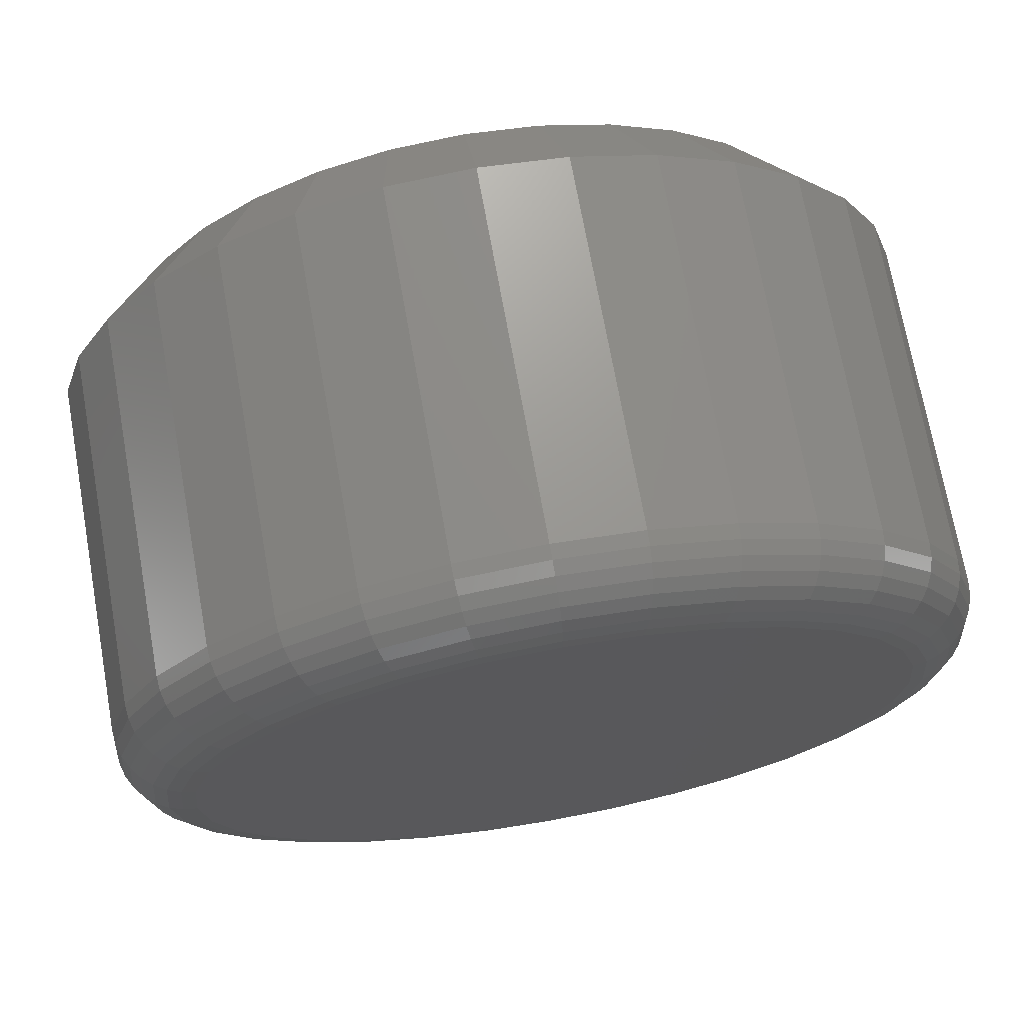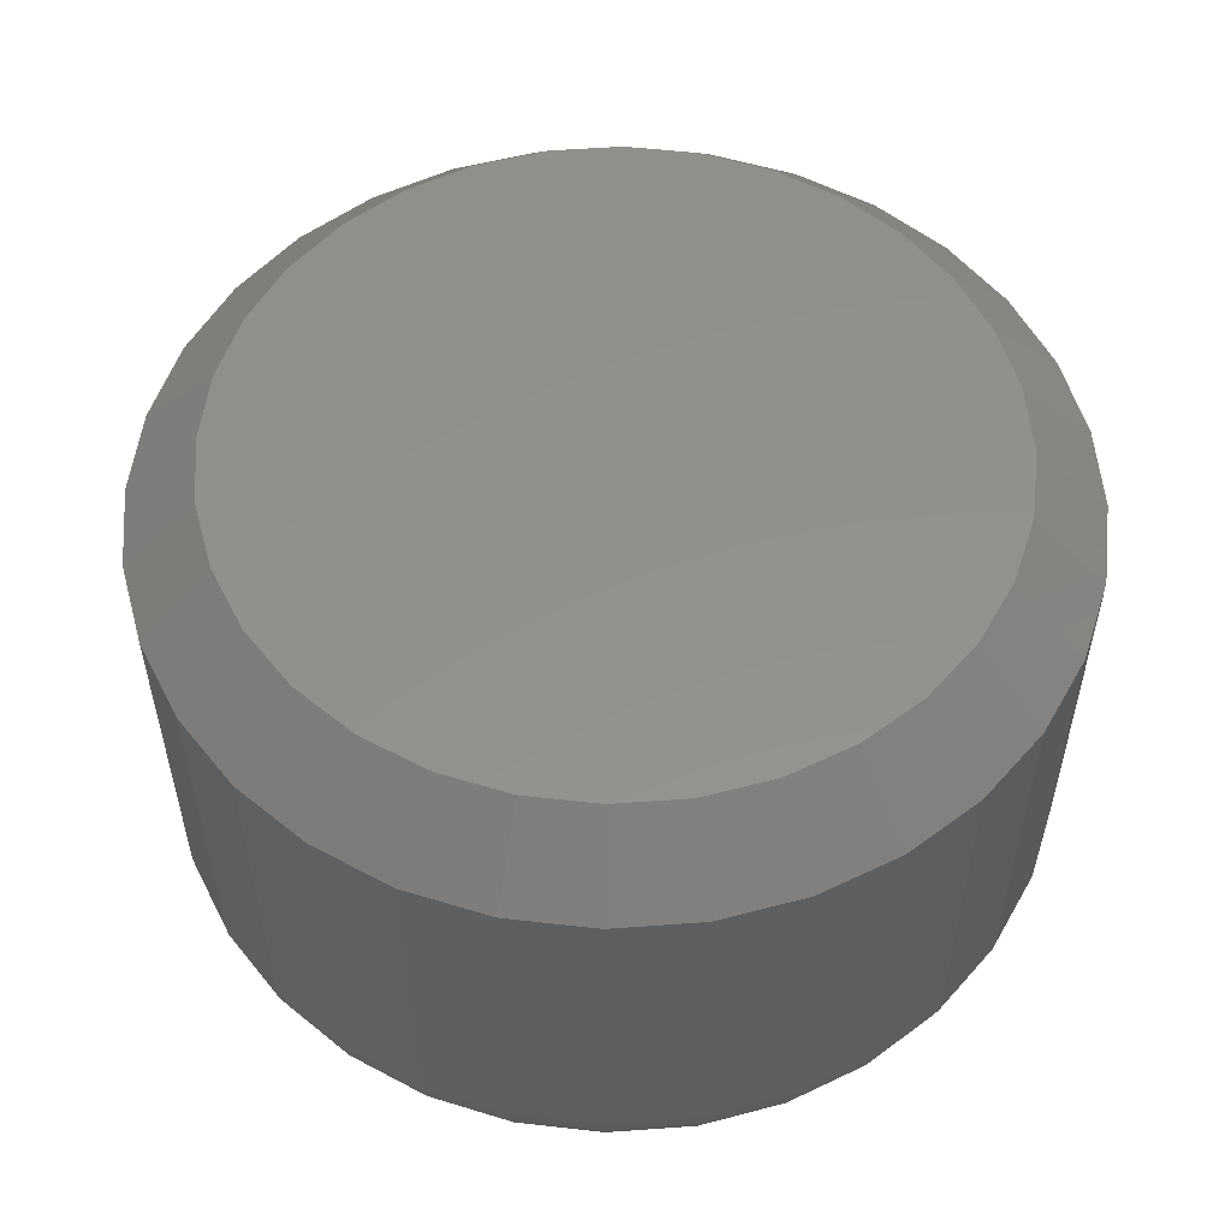
<metadata>
{"format":"stl","ext":"stl","renderer":"f3d","projection":"perspective","resolution":1024,"background":"white","views":[{"elev":71.2,"azim":169.8,"up":"+Y"},{"elev":54.3,"azim":23.7,"up":"+Z"}]}
</metadata>
<code>
# stl→obj: 352 verts, 700 faces
v 0.4204 0.1895 0.007812
v 0.4204 0.1895 0.04688
v 0.4195 0.1802 0.007812
v 0.4195 0.1802 0.04688
v 0.4168 0.1713 0.007812
v 0.4168 0.1713 0.04688
v 0.4124 0.1632 0.007812
v 0.4124 0.1632 0.04688
v 0.4065 0.156 0.007812
v 0.4065 0.156 0.04688
v 0.3993 0.1501 0.007812
v 0.3993 0.1501 0.04688
v 0.3912 0.1457 0.007812
v 0.3912 0.1457 0.04688
v 0.3823 0.143 0.007812
v 0.3823 0.143 0.04688
v 0.373 0.1421 0.007812
v 0.373 0.1421 0.04688
v 0.3638 0.143 0.007812
v 0.3638 0.143 0.04688
v 0.3549 0.1457 0.007812
v 0.3549 0.1457 0.04688
v 0.3467 0.1501 0.007812
v 0.3467 0.1501 0.04688
v 0.3395 0.156 0.007812
v 0.3395 0.156 0.04688
v 0.3336 0.1632 0.007812
v 0.3336 0.1632 0.04688
v 0.3293 0.1713 0.007812
v 0.3293 0.1713 0.04688
v 0.3266 0.1802 0.007812
v 0.3266 0.1802 0.04688
v 0.3257 0.1895 0.007812
v 0.3257 0.1895 0.04688
v 0.3266 0.1987 0.007812
v 0.3266 0.1987 0.04688
v 0.3293 0.2076 0.007812
v 0.3293 0.2076 0.04688
v 0.3336 0.2158 0.007812
v 0.3336 0.2158 0.04688
v 0.3395 0.223 0.007812
v 0.3395 0.223 0.04688
v 0.3467 0.2289 0.007812
v 0.3467 0.2289 0.04688
v 0.3549 0.2332 0.007812
v 0.3549 0.2332 0.04688
v 0.3638 0.2359 0.007812
v 0.3638 0.2359 0.04688
v 0.373 0.2368 0.007812
v 0.373 0.2368 0.04688
v 0.3823 0.2359 0.007812
v 0.3823 0.2359 0.04688
v 0.3912 0.2332 0.007812
v 0.3912 0.2332 0.04688
v 0.3993 0.2289 0.007812
v 0.3993 0.2289 0.04688
v 0.4065 0.223 0.007812
v 0.4065 0.223 0.04688
v 0.4124 0.2158 0.007812
v 0.4124 0.2158 0.04688
v 0.4168 0.2076 0.007812
v 0.4168 0.2076 0.04688
v 0.4195 0.1987 0.007812
v 0.4195 0.1987 0.04688
v 0.373 0.229 0.05469
v 0.3653 0.2283 0.05469
v 0.3579 0.226 0.05469
v 0.3807 0.2283 0.05469
v 0.3882 0.226 0.05469
v 0.3511 0.2224 0.05469
v 0.395 0.2224 0.05469
v 0.3451 0.2174 0.05469
v 0.401 0.2174 0.05469
v 0.3401 0.2114 0.05469
v 0.4059 0.2114 0.05469
v 0.3365 0.2046 0.05469
v 0.4096 0.2046 0.05469
v 0.3342 0.1972 0.05469
v 0.4118 0.1972 0.05469
v 0.4118 0.1818 0.05469
v 0.3365 0.1743 0.05469
v 0.4096 0.1743 0.05469
v 0.3401 0.1675 0.05469
v 0.4059 0.1675 0.05469
v 0.3451 0.1615 0.05469
v 0.401 0.1615 0.05469
v 0.3511 0.1566 0.05469
v 0.395 0.1566 0.05469
v 0.3579 0.1529 0.05469
v 0.3882 0.1529 0.05469
v 0.3653 0.1507 0.05469
v 0.373 0.1499 0.05469
v 0.3807 0.1507 0.05469
v 0.4126 0.1895 0.05469
v 0.3335 0.1895 0.05469
v 0.3342 0.1818 0.05469
v 0.3579 0.226 0
v 0.3653 0.2283 0
v 0.373 0.229 0
v 0.3807 0.2283 0
v 0.3882 0.226 0
v 0.3511 0.2224 0
v 0.395 0.2224 0
v 0.3451 0.2174 0
v 0.401 0.2174 0
v 0.3401 0.2114 0
v 0.4059 0.2114 0
v 0.3365 0.2046 0
v 0.4096 0.2046 0
v 0.3342 0.1972 0
v 0.4118 0.1972 0
v 0.4096 0.1743 0
v 0.3365 0.1743 0
v 0.4118 0.1818 0
v 0.3401 0.1675 0
v 0.4059 0.1675 0
v 0.3451 0.1615 0
v 0.401 0.1615 0
v 0.3511 0.1566 0
v 0.395 0.1566 0
v 0.3579 0.1529 0
v 0.3882 0.1529 0
v 0.3653 0.1507 0
v 0.373 0.1499 0
v 0.3807 0.1507 0
v 0.3342 0.1818 0
v 0.3335 0.1895 0
v 0.4126 0.1895 0
v 0.3258 0.1895 0.006288
v 0.3267 0.1987 0.006288
v 0.3263 0.1895 0.004823
v 0.3272 0.1986 0.004823
v 0.327 0.1895 0.003472
v 0.3279 0.1985 0.003472
v 0.3279 0.1895 0.002288
v 0.3288 0.1983 0.002288
v 0.3291 0.1895 0.001317
v 0.33 0.198 0.001317
v 0.3305 0.1895 0.0005947
v 0.3313 0.1978 0.0005947
v 0.3319 0.1895 0.0001501
v 0.3327 0.1975 0.0001501
v 0.4193 0.1987 0.006288
v 0.4202 0.1895 0.006288
v 0.4189 0.1986 0.004823
v 0.4198 0.1895 0.004823
v 0.4182 0.1985 0.003472
v 0.4191 0.1895 0.003472
v 0.4172 0.1983 0.002288
v 0.4181 0.1895 0.002288
v 0.4161 0.198 0.001317
v 0.4169 0.1895 0.001317
v 0.4148 0.1978 0.0005947
v 0.4156 0.1895 0.0005947
v 0.4133 0.1975 0.0001501
v 0.4141 0.1895 0.0001501
v 0.4167 0.2075 0.006288
v 0.4162 0.2074 0.004823
v 0.4156 0.2071 0.003472
v 0.4147 0.2067 0.002288
v 0.4136 0.2063 0.001317
v 0.4123 0.2058 0.0005947
v 0.411 0.2052 0.0001501
v 0.4123 0.2157 0.006288
v 0.4119 0.2155 0.004823
v 0.4113 0.2151 0.003472
v 0.4105 0.2145 0.002288
v 0.4095 0.2139 0.001317
v 0.4084 0.2131 0.0005947
v 0.4072 0.2123 0.0001501
v 0.4064 0.2229 0.006288
v 0.4061 0.2225 0.004823
v 0.4056 0.222 0.003472
v 0.4049 0.2214 0.002288
v 0.4041 0.2205 0.001317
v 0.4031 0.2196 0.0005947
v 0.4021 0.2185 0.0001501
v 0.3993 0.2287 0.006288
v 0.399 0.2284 0.004823
v 0.3986 0.2278 0.003472
v 0.3981 0.227 0.002288
v 0.3974 0.226 0.001317
v 0.3967 0.2248 0.0005947
v 0.3958 0.2236 0.0001501
v 0.3911 0.2331 0.006288
v 0.3909 0.2327 0.004823
v 0.3906 0.232 0.003472
v 0.3903 0.2311 0.002288
v 0.3898 0.23 0.001317
v 0.3893 0.2288 0.0005947
v 0.3887 0.2274 0.0001501
v 0.3822 0.2358 0.006288
v 0.3822 0.2353 0.004823
v 0.382 0.2346 0.003472
v 0.3818 0.2337 0.002288
v 0.3816 0.2325 0.001317
v 0.3813 0.2312 0.0005947
v 0.381 0.2298 0.0001501
v 0.373 0.2367 0.006288
v 0.373 0.2362 0.004823
v 0.373 0.2355 0.003472
v 0.373 0.2346 0.002288
v 0.373 0.2334 0.001317
v 0.373 0.232 0.0005947
v 0.373 0.2306 0.0001501
v 0.3638 0.2358 0.006288
v 0.3639 0.2353 0.004823
v 0.364 0.2346 0.003472
v 0.3642 0.2337 0.002288
v 0.3645 0.2325 0.001317
v 0.3647 0.2312 0.0005947
v 0.365 0.2298 0.0001501
v 0.355 0.2331 0.006288
v 0.3551 0.2327 0.004823
v 0.3554 0.232 0.003472
v 0.3558 0.2311 0.002288
v 0.3562 0.23 0.001317
v 0.3567 0.2288 0.0005947
v 0.3573 0.2274 0.0001501
v 0.3468 0.2287 0.006288
v 0.347 0.2284 0.004823
v 0.3474 0.2278 0.003472
v 0.348 0.227 0.002288
v 0.3486 0.226 0.001317
v 0.3494 0.2248 0.0005947
v 0.3502 0.2236 0.0001501
v 0.3396 0.2229 0.006288
v 0.34 0.2225 0.004823
v 0.3405 0.222 0.003472
v 0.3411 0.2214 0.002288
v 0.342 0.2205 0.001317
v 0.3429 0.2196 0.0005947
v 0.344 0.2185 0.0001501
v 0.3338 0.2157 0.006288
v 0.3341 0.2155 0.004823
v 0.3347 0.2151 0.003472
v 0.3355 0.2145 0.002288
v 0.3365 0.2139 0.001317
v 0.3377 0.2131 0.0005947
v 0.3389 0.2123 0.0001501
v 0.3294 0.2075 0.006288
v 0.3298 0.2074 0.004823
v 0.3305 0.2071 0.003472
v 0.3314 0.2067 0.002288
v 0.3325 0.2063 0.001317
v 0.3337 0.2058 0.0005947
v 0.3351 0.2052 0.0001501
v 0.4193 0.1803 0.006288
v 0.4189 0.1803 0.004823
v 0.4182 0.1805 0.003472
v 0.4172 0.1807 0.002288
v 0.4161 0.1809 0.001317
v 0.4148 0.1812 0.0005947
v 0.4133 0.1815 0.0001501
v 0.3267 0.1803 0.006288
v 0.3272 0.1803 0.004823
v 0.3279 0.1805 0.003472
v 0.3288 0.1807 0.002288
v 0.33 0.1809 0.001317
v 0.3313 0.1812 0.0005947
v 0.3327 0.1815 0.0001501
v 0.3294 0.1714 0.006288
v 0.3298 0.1716 0.004823
v 0.3305 0.1719 0.003472
v 0.3314 0.1722 0.002288
v 0.3325 0.1727 0.001317
v 0.3337 0.1732 0.0005947
v 0.3351 0.1738 0.0001501
v 0.3338 0.1632 0.006288
v 0.3341 0.1635 0.004823
v 0.3347 0.1639 0.003472
v 0.3355 0.1644 0.002288
v 0.3365 0.1651 0.001317
v 0.3377 0.1658 0.0005947
v 0.3389 0.1667 0.0001501
v 0.3396 0.1561 0.006288
v 0.34 0.1564 0.004823
v 0.3405 0.1569 0.003472
v 0.3411 0.1576 0.002288
v 0.342 0.1584 0.001317
v 0.3429 0.1594 0.0005947
v 0.344 0.1604 0.0001501
v 0.3468 0.1502 0.006288
v 0.347 0.1506 0.004823
v 0.3474 0.1512 0.003472
v 0.348 0.152 0.002288
v 0.3486 0.153 0.001317
v 0.3494 0.1541 0.0005947
v 0.3502 0.1553 0.0001501
v 0.355 0.1458 0.006288
v 0.3551 0.1463 0.004823
v 0.3554 0.1469 0.003472
v 0.3558 0.1478 0.002288
v 0.3562 0.1489 0.001317
v 0.3567 0.1502 0.0005947
v 0.3573 0.1515 0.0001501
v 0.3638 0.1432 0.006288
v 0.3639 0.1436 0.004823
v 0.364 0.1443 0.003472
v 0.3642 0.1453 0.002288
v 0.3645 0.1464 0.001317
v 0.3647 0.1477 0.0005947
v 0.365 0.1492 0.0001501
v 0.373 0.1423 0.006288
v 0.373 0.1427 0.004823
v 0.373 0.1434 0.003472
v 0.373 0.1444 0.002288
v 0.373 0.1456 0.001317
v 0.373 0.1469 0.0005947
v 0.373 0.1484 0.0001501
v 0.3822 0.1432 0.006288
v 0.3822 0.1436 0.004823
v 0.382 0.1443 0.003472
v 0.3818 0.1453 0.002288
v 0.3816 0.1464 0.001317
v 0.3813 0.1477 0.0005947
v 0.381 0.1492 0.0001501
v 0.3911 0.1458 0.006288
v 0.3909 0.1463 0.004823
v 0.3906 0.1469 0.003472
v 0.3903 0.1478 0.002288
v 0.3898 0.1489 0.001317
v 0.3893 0.1502 0.0005947
v 0.3887 0.1515 0.0001501
v 0.3993 0.1502 0.006288
v 0.399 0.1506 0.004823
v 0.3986 0.1512 0.003472
v 0.3981 0.152 0.002288
v 0.3974 0.153 0.001317
v 0.3967 0.1541 0.0005947
v 0.3958 0.1553 0.0001501
v 0.4064 0.1561 0.006288
v 0.4061 0.1564 0.004823
v 0.4056 0.1569 0.003472
v 0.4049 0.1576 0.002288
v 0.4041 0.1584 0.001317
v 0.4031 0.1594 0.0005947
v 0.4021 0.1604 0.0001501
v 0.4123 0.1632 0.006288
v 0.4119 0.1635 0.004823
v 0.4113 0.1639 0.003472
v 0.4105 0.1644 0.002288
v 0.4095 0.1651 0.001317
v 0.4084 0.1658 0.0005947
v 0.4072 0.1667 0.0001501
v 0.4167 0.1714 0.006288
v 0.4162 0.1716 0.004823
v 0.4156 0.1719 0.003472
v 0.4147 0.1722 0.002288
v 0.4136 0.1727 0.001317
v 0.4123 0.1732 0.0005947
v 0.411 0.1738 0.0001501
f 1 2 3
f 3 2 4
f 3 4 5
f 5 4 6
f 5 6 7
f 7 6 8
f 7 8 9
f 9 8 10
f 9 10 11
f 11 10 12
f 11 12 13
f 13 12 14
f 13 14 15
f 15 14 16
f 15 16 17
f 17 16 18
f 17 18 19
f 19 18 20
f 19 20 21
f 21 20 22
f 21 22 23
f 23 22 24
f 23 24 25
f 25 24 26
f 25 26 27
f 27 26 28
f 27 28 29
f 29 28 30
f 29 30 31
f 31 30 32
f 31 32 33
f 33 32 34
f 33 34 35
f 35 34 36
f 35 36 37
f 37 36 38
f 37 38 39
f 39 38 40
f 39 40 41
f 41 40 42
f 41 42 43
f 43 42 44
f 43 44 45
f 45 44 46
f 45 46 47
f 47 46 48
f 47 48 49
f 49 48 50
f 49 50 51
f 51 50 52
f 51 52 53
f 53 52 54
f 53 54 55
f 55 54 56
f 55 56 57
f 57 56 58
f 57 58 59
f 59 58 60
f 59 60 61
f 61 60 62
f 61 62 63
f 63 62 64
f 63 64 1
f 1 64 2
f 65 66 67
f 68 65 67
f 68 67 69
f 69 67 70
f 69 70 71
f 71 70 72
f 71 72 73
f 73 72 74
f 73 74 75
f 75 74 76
f 75 76 77
f 77 76 78
f 77 78 79
f 80 81 82
f 82 81 83
f 82 83 84
f 84 83 85
f 84 85 86
f 86 85 87
f 86 87 88
f 88 87 89
f 88 89 90
f 90 89 91
f 90 91 92
f 90 92 93
f 79 78 94
f 94 78 95
f 94 95 80
f 80 95 96
f 80 96 81
f 95 78 34
f 78 36 34
f 2 64 94
f 64 79 94
f 64 62 77
f 79 64 77
f 60 58 75
f 75 62 60
f 77 62 75
f 56 54 69
f 71 56 69
f 71 73 56
f 52 50 68
f 68 54 52
f 69 54 68
f 48 46 67
f 66 48 67
f 66 65 48
f 44 42 70
f 70 46 44
f 67 46 70
f 40 38 76
f 74 40 76
f 74 72 40
f 78 38 36
f 76 38 78
f 73 75 58
f 58 56 73
f 65 68 50
f 50 48 65
f 72 70 42
f 42 40 72
f 94 80 2
f 80 4 2
f 34 32 95
f 32 96 95
f 32 30 81
f 96 32 81
f 28 26 83
f 83 30 28
f 81 30 83
f 24 22 89
f 87 24 89
f 87 85 24
f 20 18 91
f 91 22 20
f 89 22 91
f 16 14 90
f 93 16 90
f 93 92 16
f 12 10 88
f 88 14 12
f 90 14 88
f 8 6 82
f 84 8 82
f 84 86 8
f 80 6 4
f 82 6 80
f 85 83 26
f 26 24 85
f 92 91 18
f 18 16 92
f 86 88 10
f 10 8 86
f 97 98 99
f 97 99 100
f 101 97 100
f 102 97 101
f 103 102 101
f 104 102 103
f 105 104 103
f 106 104 105
f 107 106 105
f 108 106 107
f 109 108 107
f 110 108 109
f 111 110 109
f 112 113 114
f 115 113 112
f 116 115 112
f 117 115 116
f 118 117 116
f 119 117 118
f 120 119 118
f 121 119 120
f 122 121 120
f 123 121 122
f 124 123 122
f 125 124 122
f 113 126 114
f 114 126 127
f 114 127 128
f 128 127 110
f 128 110 111
f 33 35 129
f 129 35 130
f 129 130 131
f 131 130 132
f 131 132 133
f 133 132 134
f 133 134 135
f 135 134 136
f 135 136 137
f 137 136 138
f 137 138 139
f 139 138 140
f 139 140 141
f 141 140 142
f 141 142 127
f 127 142 110
f 63 1 143
f 143 1 144
f 143 144 145
f 145 144 146
f 145 146 147
f 147 146 148
f 147 148 149
f 149 148 150
f 149 150 151
f 151 150 152
f 151 152 153
f 153 152 154
f 153 154 155
f 155 154 156
f 155 156 111
f 111 156 128
f 61 63 157
f 157 63 143
f 157 143 158
f 158 143 145
f 158 145 159
f 159 145 147
f 159 147 160
f 160 147 149
f 160 149 161
f 161 149 151
f 161 151 162
f 162 151 153
f 162 153 163
f 163 153 155
f 163 155 109
f 109 155 111
f 59 61 164
f 164 61 157
f 164 157 165
f 165 157 158
f 165 158 166
f 166 158 159
f 166 159 167
f 167 159 160
f 167 160 168
f 168 160 161
f 168 161 169
f 169 161 162
f 169 162 170
f 170 162 163
f 170 163 107
f 107 163 109
f 57 59 171
f 171 59 164
f 171 164 172
f 172 164 165
f 172 165 173
f 173 165 166
f 173 166 174
f 174 166 167
f 174 167 175
f 175 167 168
f 175 168 176
f 176 168 169
f 176 169 177
f 177 169 170
f 177 170 105
f 105 170 107
f 55 57 178
f 178 57 171
f 178 171 179
f 179 171 172
f 179 172 180
f 180 172 173
f 180 173 181
f 181 173 174
f 181 174 182
f 182 174 175
f 182 175 183
f 183 175 176
f 183 176 184
f 184 176 177
f 184 177 103
f 103 177 105
f 53 55 185
f 185 55 178
f 185 178 186
f 186 178 179
f 186 179 187
f 187 179 180
f 187 180 188
f 188 180 181
f 188 181 189
f 189 181 182
f 189 182 190
f 190 182 183
f 190 183 191
f 191 183 184
f 191 184 101
f 101 184 103
f 51 53 192
f 192 53 185
f 192 185 193
f 193 185 186
f 193 186 194
f 194 186 187
f 194 187 195
f 195 187 188
f 195 188 196
f 196 188 189
f 196 189 197
f 197 189 190
f 197 190 198
f 198 190 191
f 198 191 100
f 100 191 101
f 49 51 199
f 199 51 192
f 199 192 200
f 200 192 193
f 200 193 201
f 201 193 194
f 201 194 202
f 202 194 195
f 202 195 203
f 203 195 196
f 203 196 204
f 204 196 197
f 204 197 205
f 205 197 198
f 205 198 99
f 99 198 100
f 47 49 206
f 206 49 199
f 206 199 207
f 207 199 200
f 207 200 208
f 208 200 201
f 208 201 209
f 209 201 202
f 209 202 210
f 210 202 203
f 210 203 211
f 211 203 204
f 211 204 212
f 212 204 205
f 212 205 98
f 98 205 99
f 45 47 213
f 213 47 206
f 213 206 214
f 214 206 207
f 214 207 215
f 215 207 208
f 215 208 216
f 216 208 209
f 216 209 217
f 217 209 210
f 217 210 218
f 218 210 211
f 218 211 219
f 219 211 212
f 219 212 97
f 97 212 98
f 43 45 220
f 220 45 213
f 220 213 221
f 221 213 214
f 221 214 222
f 222 214 215
f 222 215 223
f 223 215 216
f 223 216 224
f 224 216 217
f 224 217 225
f 225 217 218
f 225 218 226
f 226 218 219
f 226 219 102
f 102 219 97
f 41 43 227
f 227 43 220
f 227 220 228
f 228 220 221
f 228 221 229
f 229 221 222
f 229 222 230
f 230 222 223
f 230 223 231
f 231 223 224
f 231 224 232
f 232 224 225
f 232 225 233
f 233 225 226
f 233 226 104
f 104 226 102
f 39 41 234
f 234 41 227
f 234 227 235
f 235 227 228
f 235 228 236
f 236 228 229
f 236 229 237
f 237 229 230
f 237 230 238
f 238 230 231
f 238 231 239
f 239 231 232
f 239 232 240
f 240 232 233
f 240 233 106
f 106 233 104
f 37 39 241
f 241 39 234
f 241 234 242
f 242 234 235
f 242 235 243
f 243 235 236
f 243 236 244
f 244 236 237
f 244 237 245
f 245 237 238
f 245 238 246
f 246 238 239
f 246 239 247
f 247 239 240
f 247 240 108
f 108 240 106
f 35 37 130
f 130 37 241
f 130 241 132
f 132 241 242
f 132 242 134
f 134 242 243
f 134 243 136
f 136 243 244
f 136 244 138
f 138 244 245
f 138 245 140
f 140 245 246
f 140 246 142
f 142 246 247
f 142 247 110
f 110 247 108
f 1 3 144
f 144 3 248
f 144 248 146
f 146 248 249
f 146 249 148
f 148 249 250
f 148 250 150
f 150 250 251
f 150 251 152
f 152 251 252
f 152 252 154
f 154 252 253
f 154 253 156
f 156 253 254
f 156 254 128
f 128 254 114
f 31 33 255
f 255 33 129
f 255 129 256
f 256 129 131
f 256 131 257
f 257 131 133
f 257 133 258
f 258 133 135
f 258 135 259
f 259 135 137
f 259 137 260
f 260 137 139
f 260 139 261
f 261 139 141
f 261 141 126
f 126 141 127
f 29 31 262
f 262 31 255
f 262 255 263
f 263 255 256
f 263 256 264
f 264 256 257
f 264 257 265
f 265 257 258
f 265 258 266
f 266 258 259
f 266 259 267
f 267 259 260
f 267 260 268
f 268 260 261
f 268 261 113
f 113 261 126
f 27 29 269
f 269 29 262
f 269 262 270
f 270 262 263
f 270 263 271
f 271 263 264
f 271 264 272
f 272 264 265
f 272 265 273
f 273 265 266
f 273 266 274
f 274 266 267
f 274 267 275
f 275 267 268
f 275 268 115
f 115 268 113
f 25 27 276
f 276 27 269
f 276 269 277
f 277 269 270
f 277 270 278
f 278 270 271
f 278 271 279
f 279 271 272
f 279 272 280
f 280 272 273
f 280 273 281
f 281 273 274
f 281 274 282
f 282 274 275
f 282 275 117
f 117 275 115
f 23 25 283
f 283 25 276
f 283 276 284
f 284 276 277
f 284 277 285
f 285 277 278
f 285 278 286
f 286 278 279
f 286 279 287
f 287 279 280
f 287 280 288
f 288 280 281
f 288 281 289
f 289 281 282
f 289 282 119
f 119 282 117
f 21 23 290
f 290 23 283
f 290 283 291
f 291 283 284
f 291 284 292
f 292 284 285
f 292 285 293
f 293 285 286
f 293 286 294
f 294 286 287
f 294 287 295
f 295 287 288
f 295 288 296
f 296 288 289
f 296 289 121
f 121 289 119
f 19 21 297
f 297 21 290
f 297 290 298
f 298 290 291
f 298 291 299
f 299 291 292
f 299 292 300
f 300 292 293
f 300 293 301
f 301 293 294
f 301 294 302
f 302 294 295
f 302 295 303
f 303 295 296
f 303 296 123
f 123 296 121
f 17 19 304
f 304 19 297
f 304 297 305
f 305 297 298
f 305 298 306
f 306 298 299
f 306 299 307
f 307 299 300
f 307 300 308
f 308 300 301
f 308 301 309
f 309 301 302
f 309 302 310
f 310 302 303
f 310 303 124
f 124 303 123
f 15 17 311
f 311 17 304
f 311 304 312
f 312 304 305
f 312 305 313
f 313 305 306
f 313 306 314
f 314 306 307
f 314 307 315
f 315 307 308
f 315 308 316
f 316 308 309
f 316 309 317
f 317 309 310
f 317 310 125
f 125 310 124
f 13 15 318
f 318 15 311
f 318 311 319
f 319 311 312
f 319 312 320
f 320 312 313
f 320 313 321
f 321 313 314
f 321 314 322
f 322 314 315
f 322 315 323
f 323 315 316
f 323 316 324
f 324 316 317
f 324 317 122
f 122 317 125
f 11 13 325
f 325 13 318
f 325 318 326
f 326 318 319
f 326 319 327
f 327 319 320
f 327 320 328
f 328 320 321
f 328 321 329
f 329 321 322
f 329 322 330
f 330 322 323
f 330 323 331
f 331 323 324
f 331 324 120
f 120 324 122
f 9 11 332
f 332 11 325
f 332 325 333
f 333 325 326
f 333 326 334
f 334 326 327
f 334 327 335
f 335 327 328
f 335 328 336
f 336 328 329
f 336 329 337
f 337 329 330
f 337 330 338
f 338 330 331
f 338 331 118
f 118 331 120
f 7 9 339
f 339 9 332
f 339 332 340
f 340 332 333
f 340 333 341
f 341 333 334
f 341 334 342
f 342 334 335
f 342 335 343
f 343 335 336
f 343 336 344
f 344 336 337
f 344 337 345
f 345 337 338
f 345 338 116
f 116 338 118
f 5 7 346
f 346 7 339
f 346 339 347
f 347 339 340
f 347 340 348
f 348 340 341
f 348 341 349
f 349 341 342
f 349 342 350
f 350 342 343
f 350 343 351
f 351 343 344
f 351 344 352
f 352 344 345
f 352 345 112
f 112 345 116
f 3 5 248
f 248 5 346
f 248 346 249
f 249 346 347
f 249 347 250
f 250 347 348
f 250 348 251
f 251 348 349
f 251 349 252
f 252 349 350
f 252 350 253
f 253 350 351
f 253 351 254
f 254 351 352
f 254 352 114
f 114 352 112

</code>
